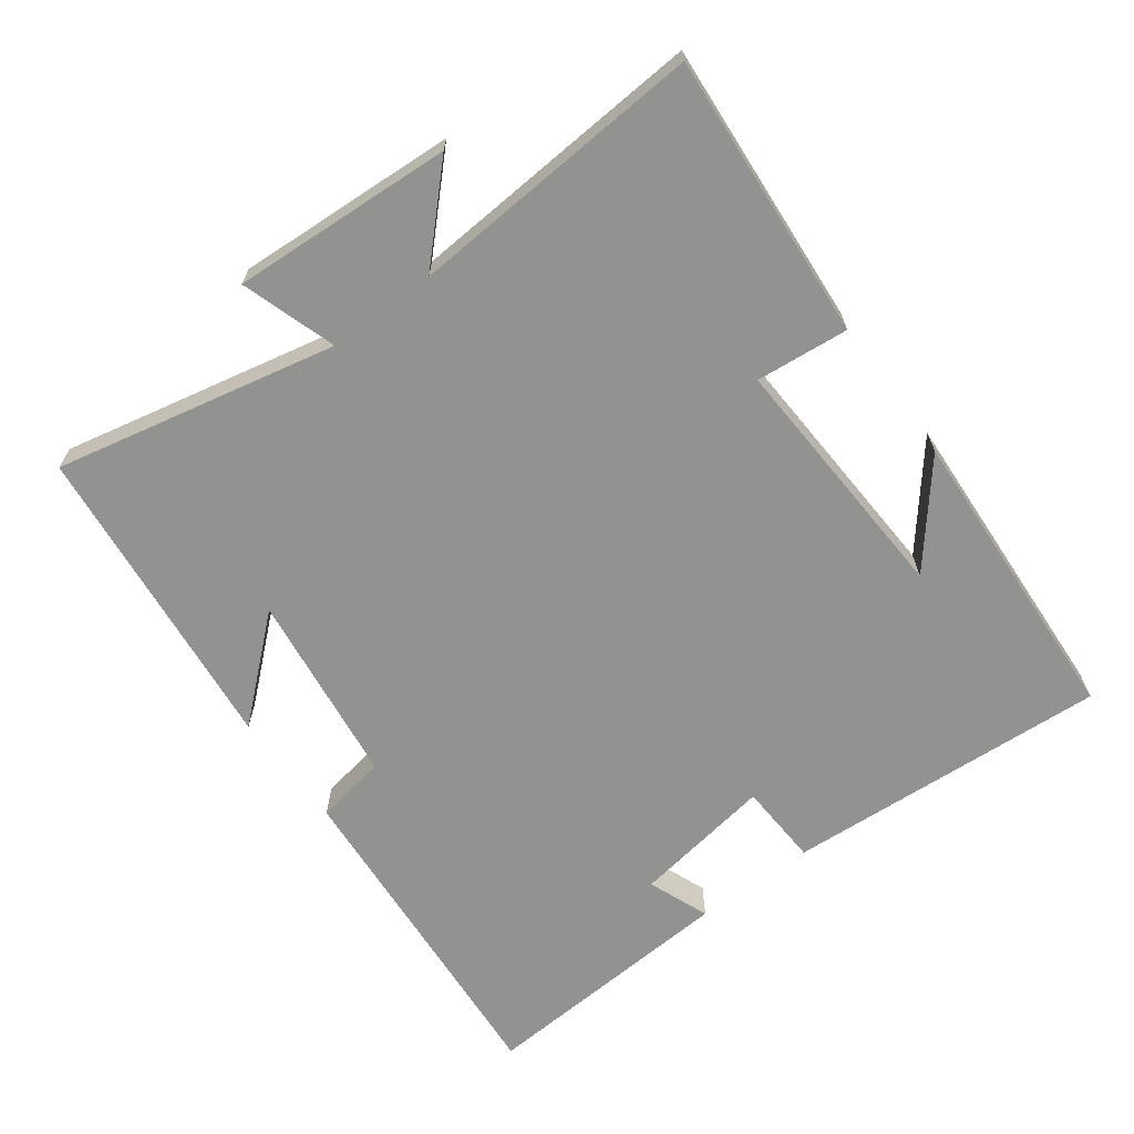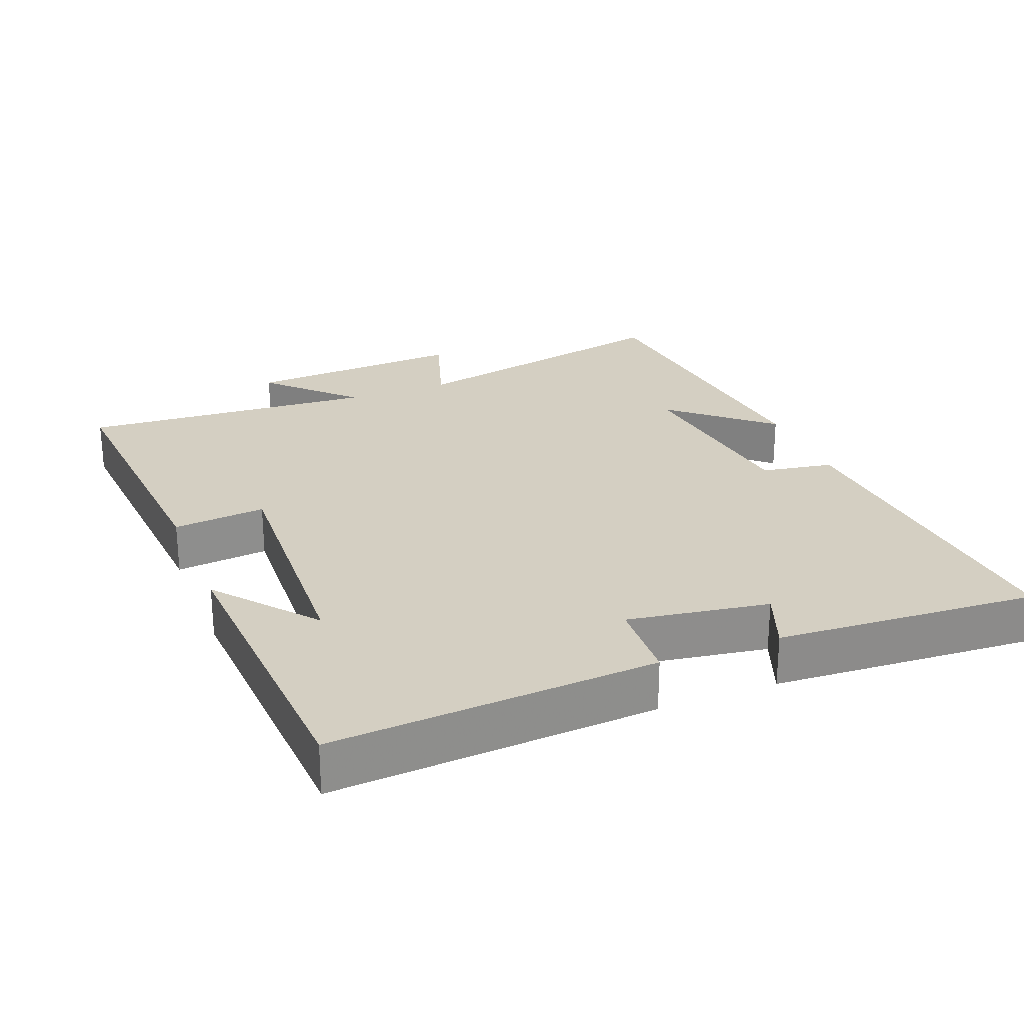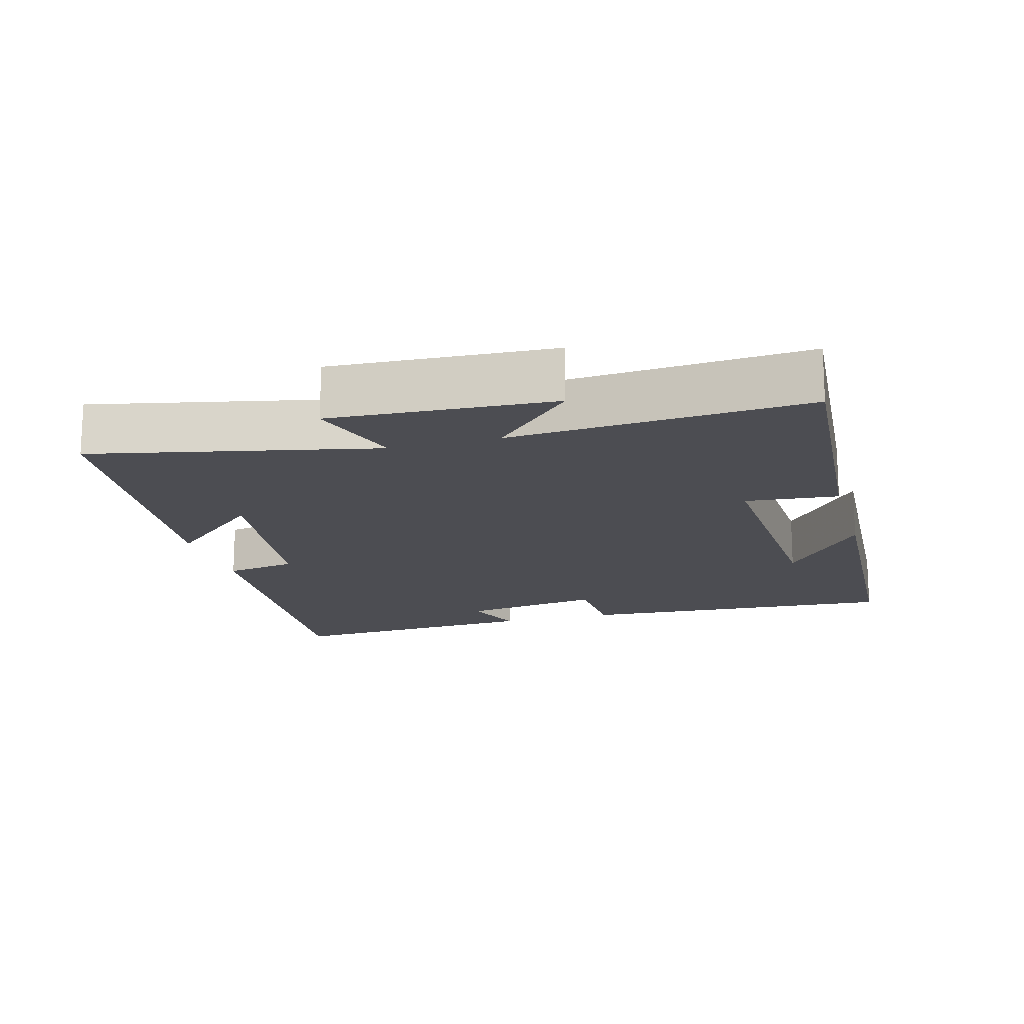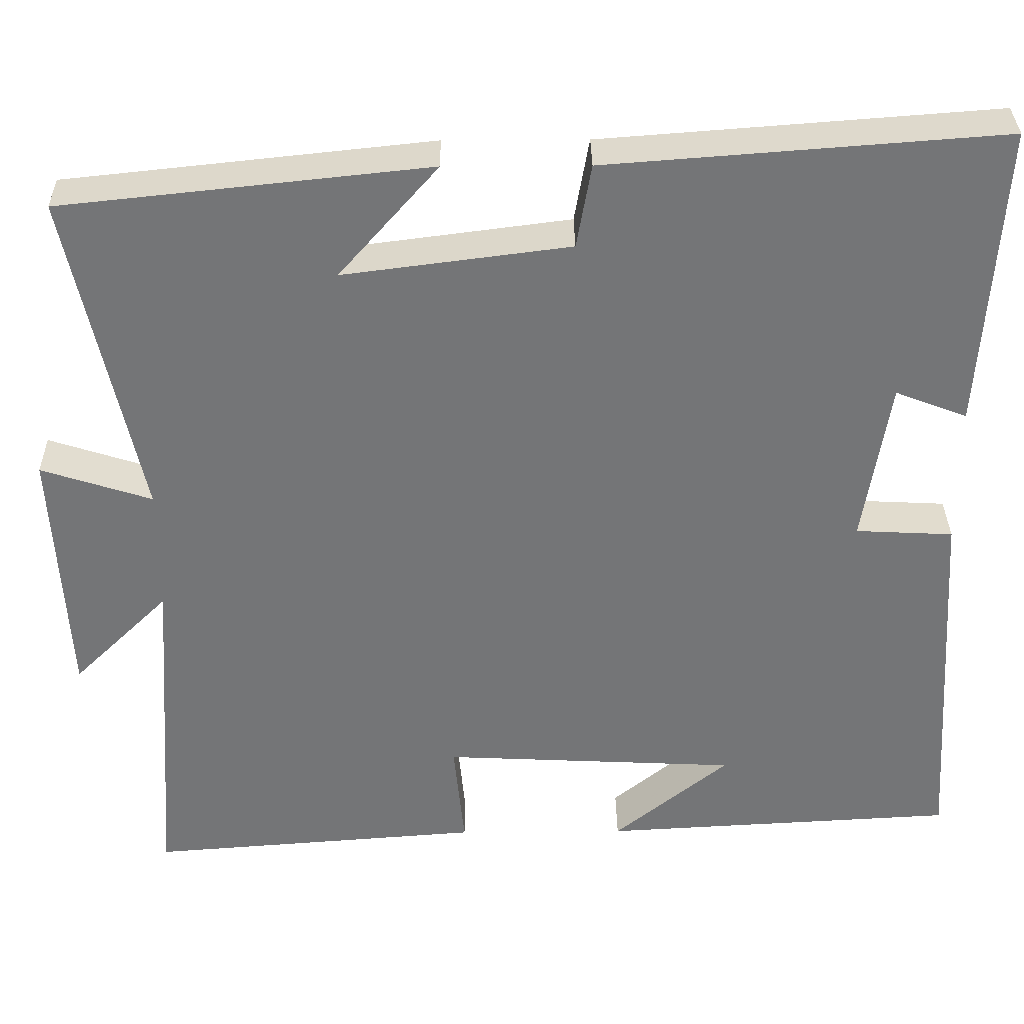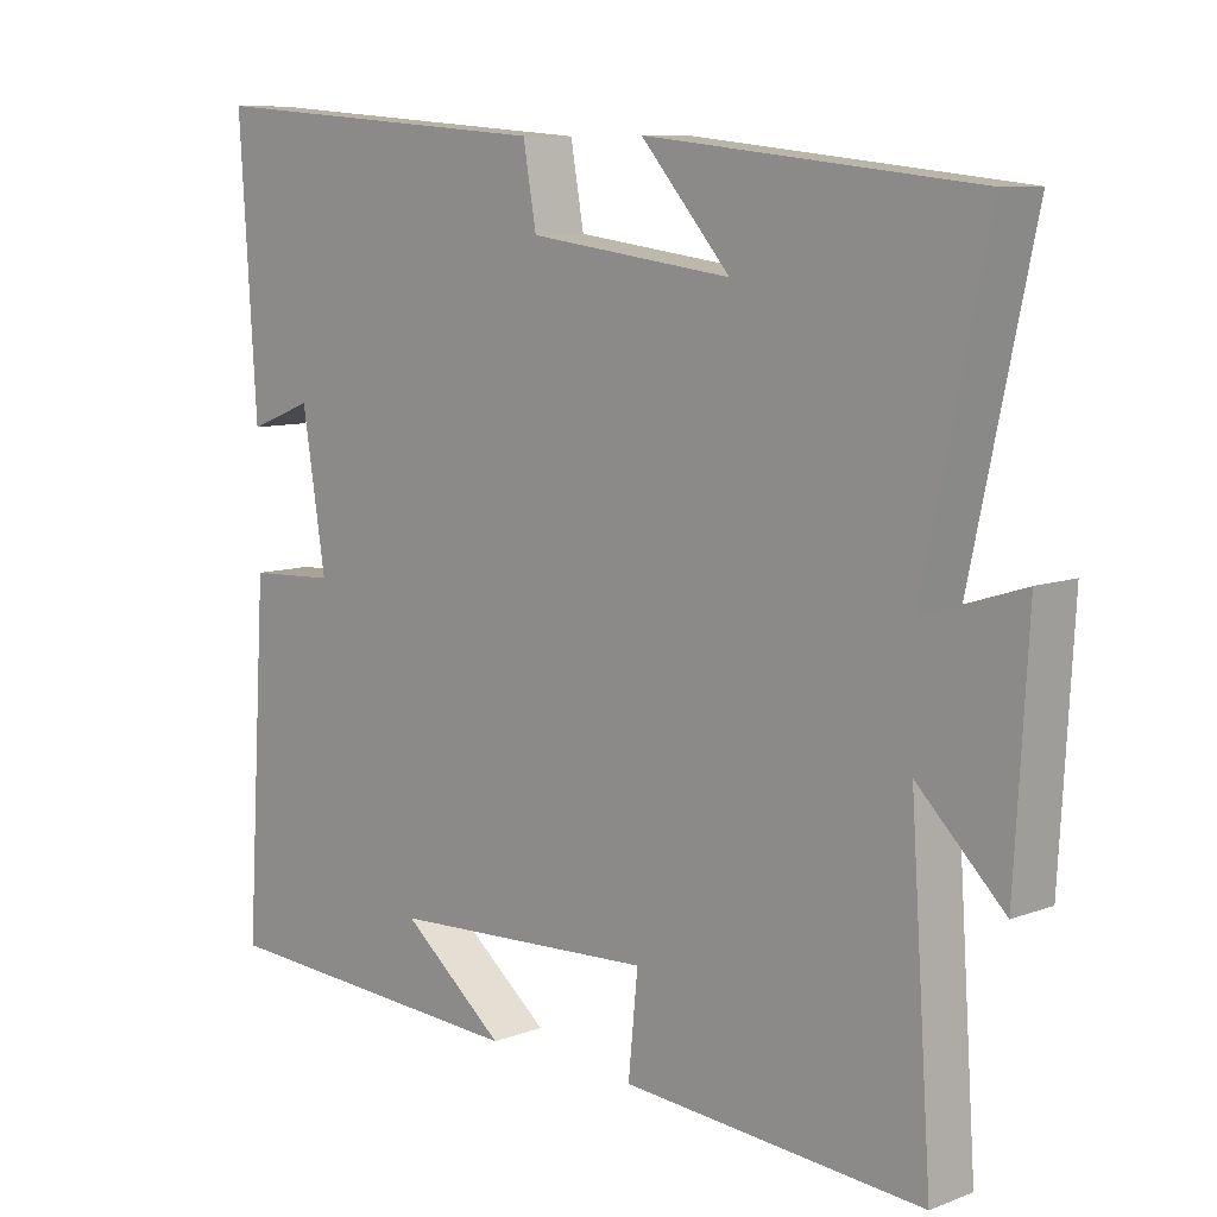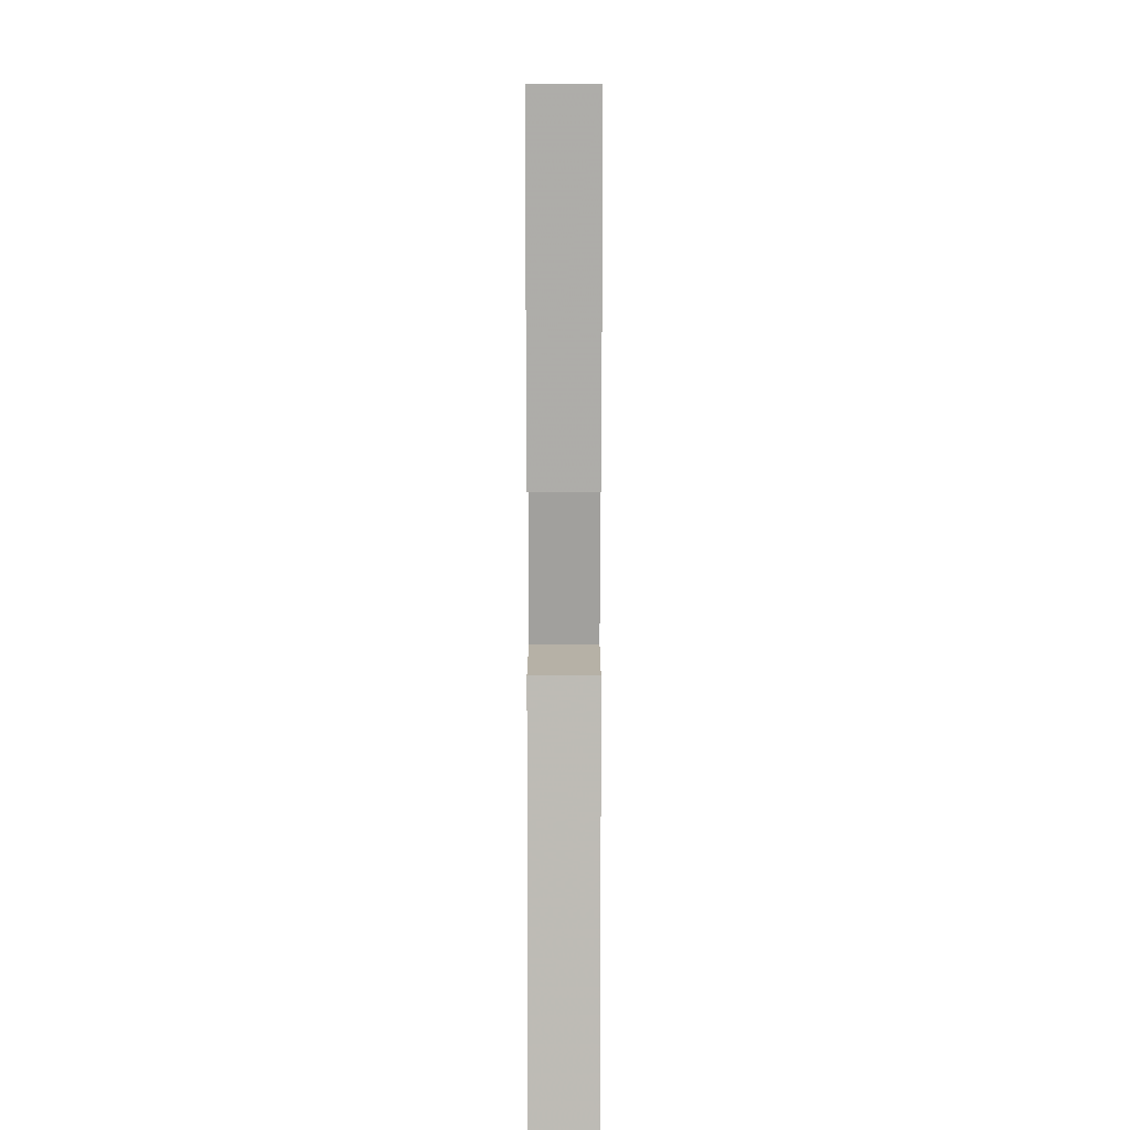
<metadata>
{"format":"obj","ext":"obj","renderer":"f3d","projection":"perspective","resolution":1024,"background":"white","views":[{"elev":-66.2,"azim":126.6,"up":"+Y"},{"elev":25.6,"azim":-111.6,"up":"+Y"},{"elev":-16.4,"azim":105.6,"up":"+Y"},{"elev":33.6,"azim":179.3,"up":"+Z"},{"elev":9.0,"azim":45.1,"up":"+Z"},{"elev":9.3,"azim":-89.9,"up":"+Z"}]}
</metadata>
<code>
v -0.524 0.07 0.537
v -0.038 0.07 0.5
v -0.02 0.07 0.397
v 0.258 0.07 0.361
v 0.136 0.07 0.5
v 0.587 0.07 0.452
v 0.5 0.07 0.049
v 0.636 0.07 0.093
v 0.618 0.07 -0.223
v 0.5 0.07 -0.107
v 0.529 0.07 -0.531
v 0.119 0.07 -0.5
v 0.132 0.07 -0.367
v -0.232 0.07 -0.385
v -0.091 0.07 -0.5
v -0.529 0.07 -0.476
v -0.5 0.07 -0.012
v -0.38 0.07 -0.006
v -0.412 0.07 0.196
v -0.5 0.07 0.162
v -0.524 0 0.537
v -0.038 0 0.5
v -0.02 0 0.397
v 0.258 0 0.361
v 0.136 0 0.5
v 0.587 0 0.452
v 0.5 0 0.049
v 0.636 0 0.093
v 0.618 0 -0.223
v 0.5 0 -0.107
v 0.529 0 -0.531
v 0.119 0 -0.5
v 0.132 0 -0.367
v -0.232 0 -0.385
v -0.091 0 -0.5
v -0.529 0 -0.476
v -0.5 0 -0.012
v -0.38 0 -0.006
v -0.412 0 0.196
v -0.5 0 0.162
f 1 2 3
f 20 1 3
f 19 20 3
f 18 19 3 4
f 16 17 18
f 16 18 4
f 14 15 16
f 14 16 4
f 13 14 4
f 12 13 4
f 11 12 4
f 10 11 4
f 7 8 9 10
f 7 10 4
f 6 7 4
f 4 5 6
f 23 22 21
f 23 21 40
f 23 40 39
f 24 23 39 38
f 38 37 36
f 24 38 36
f 36 35 34
f 24 36 34
f 24 34 33
f 24 33 32
f 24 32 31
f 24 31 30
f 30 29 28 27
f 24 30 27
f 24 27 26
f 26 25 24
f 1 21 22 2
f 2 22 23 3
f 3 23 24 4
f 4 24 25 5
f 5 25 26 6
f 6 26 27 7
f 7 27 28 8
f 8 28 29 9
f 9 29 30 10
f 10 30 31 11
f 11 31 32 12
f 12 32 33 13
f 13 33 34 14
f 14 34 35 15
f 15 35 36 16
f 16 36 37 17
f 17 37 38 18
f 18 38 39 19
f 19 39 40 20
f 20 40 21 1

</code>
